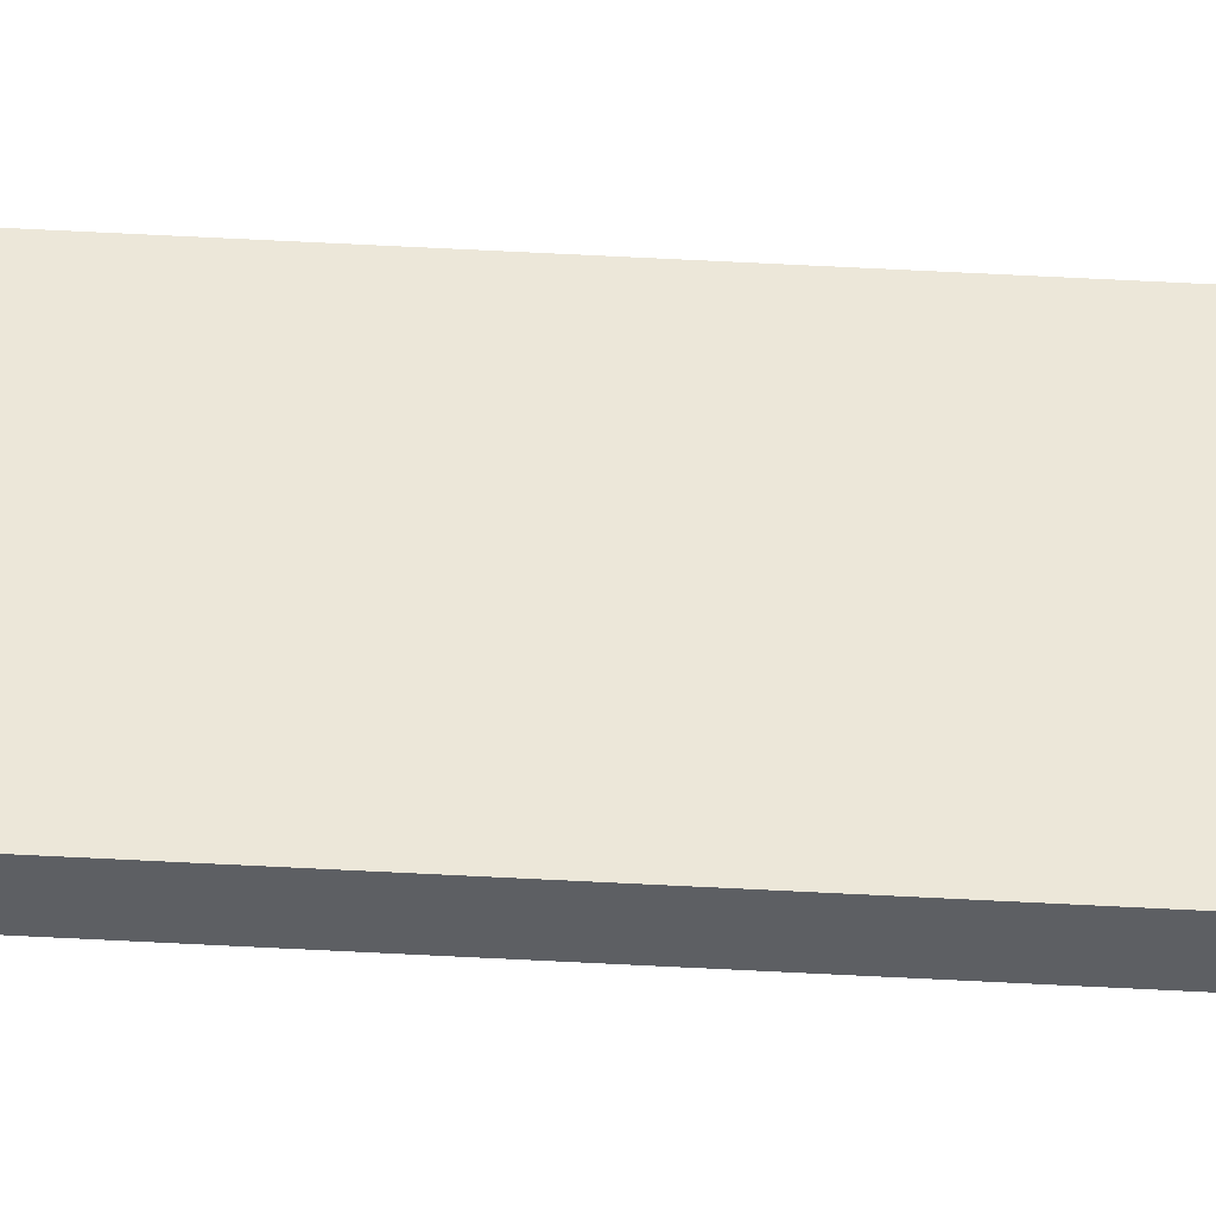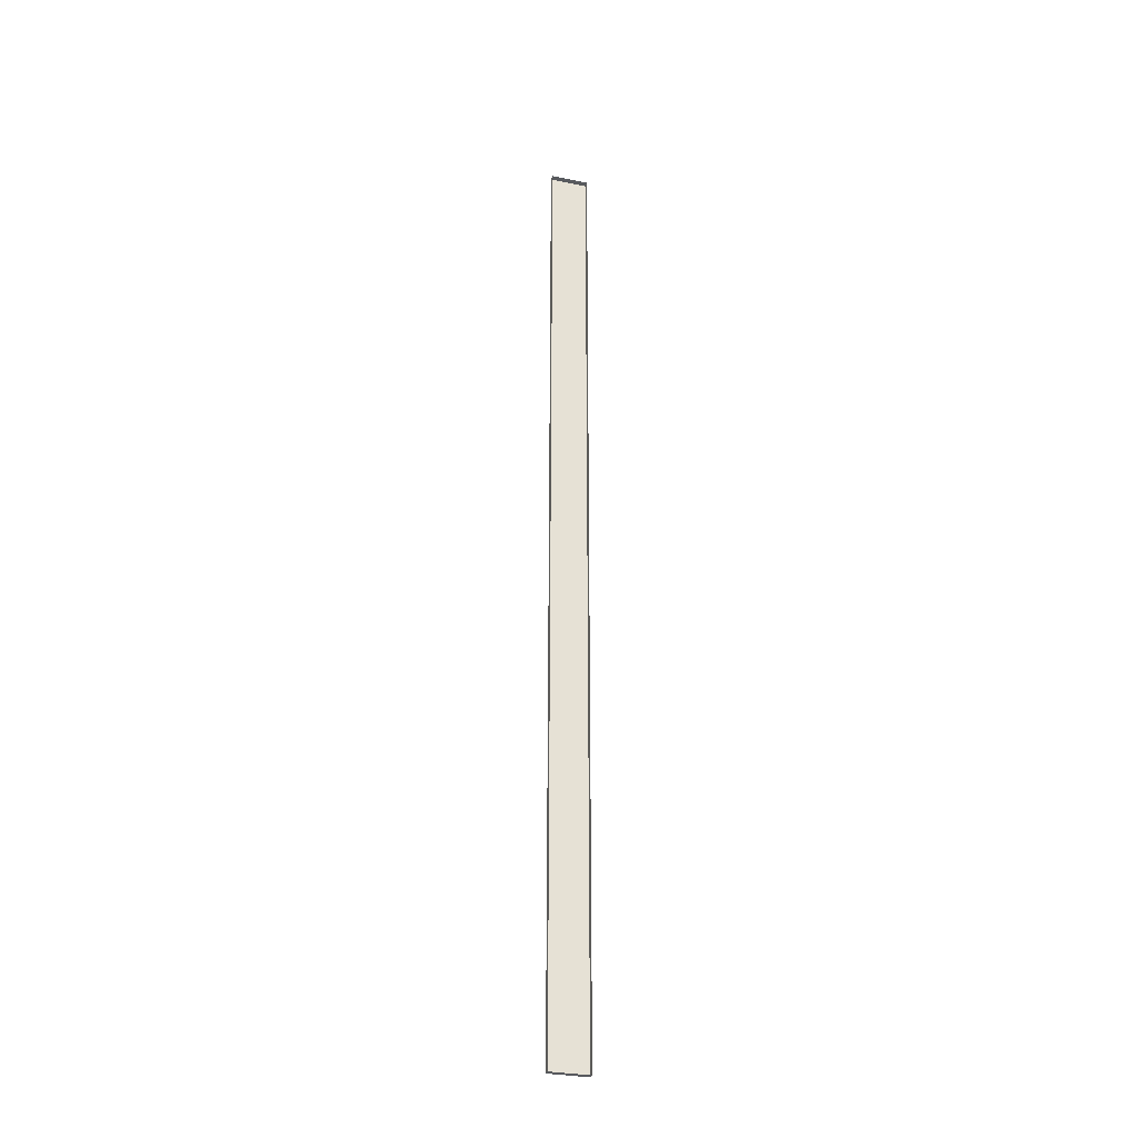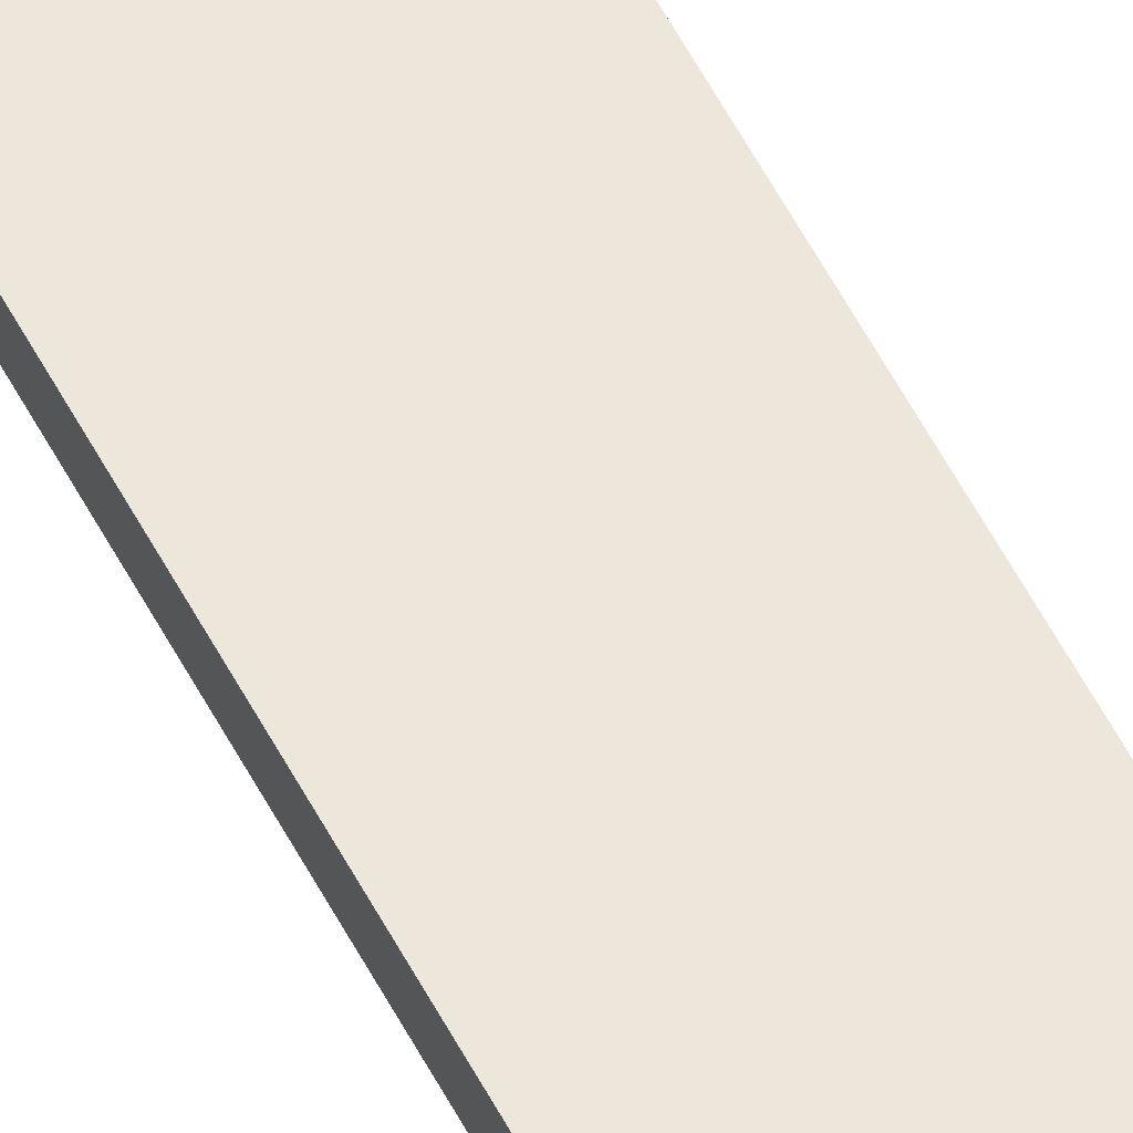
<metadata>
{"format":"obj","ext":"obj","renderer":"f3d","projection":"perspective","resolution":1024,"background":"white","views":[{"elev":50.2,"azim":93.5,"up":"+Y"},{"elev":-30.6,"azim":-16.5,"up":"+Z"},{"elev":52.4,"azim":-26.1,"up":"+Y"}]}
</metadata>
<code>
o lineyka
v -4.15 3.122 0.4706
v -4.15 3.134 0.4706
v -4.15 3.134 0.0705
v -4.1 3.122 0.4706
v -4.1 3.134 0.4706
v -4.1 3.122 0.0705
v -4.1 3.134 0.0705
v -4.179 3.122 0.4706
v -4.179 3.134 0.4706
v -4.179 3.122 0.0705
v -4.15 3.134 -0.3295
v -4.179 3.134 0.0705
v -4.179 3.122 -0.3295
v -4.179 3.134 -0.3295
v -4.15 3.134 -0.7295
v -4.1 3.122 -0.3295
v -4.1 3.134 -0.3295
v -4.1 3.122 -0.7295
v -4.15 3.134 -1.129
v -4.1 3.134 -0.7295
v -4.1 3.122 -1.129
v -4.1 3.134 -1.129
v -4.179 3.122 -0.7295
v -4.179 3.134 -0.7295
v -4.179 3.122 -1.129
v -4.15 3.122 -1.53
v -4.15 3.134 -1.53
v -4.179 3.134 -1.129
v -4.179 3.122 -1.53
v -4.179 3.134 -1.53
v -4.1 3.122 -1.53
v -4.1 3.134 -1.53
f 2 3 12 9
f 6 7 5 4
f 4 5 2 1
f 7 3 2 5
f 8 9 12 10
f 1 2 9 8
f 3 11 14 12
f 16 17 7 6
f 17 11 3 7
f 10 12 14 13
f 11 15 24 14
f 18 20 17 16
f 20 15 11 17
f 13 14 24 23
f 15 19 28 24
f 21 22 20 18
f 22 19 15 20
f 23 24 28 25
f 19 27 30 28
f 26 27 32 31
f 31 32 22 21
f 32 27 19 22
f 25 28 30 29
f 27 26 29 30

</code>
